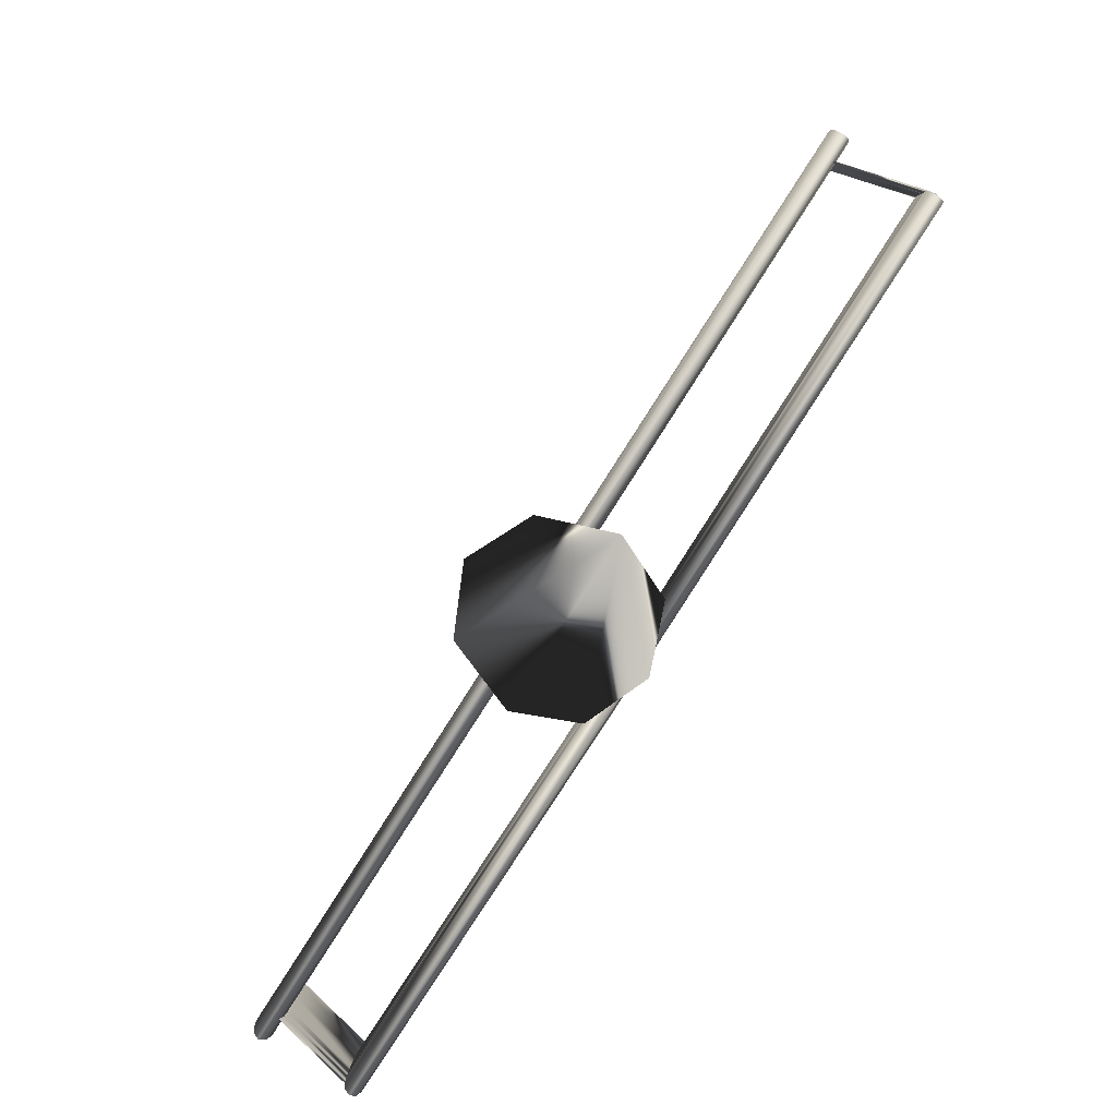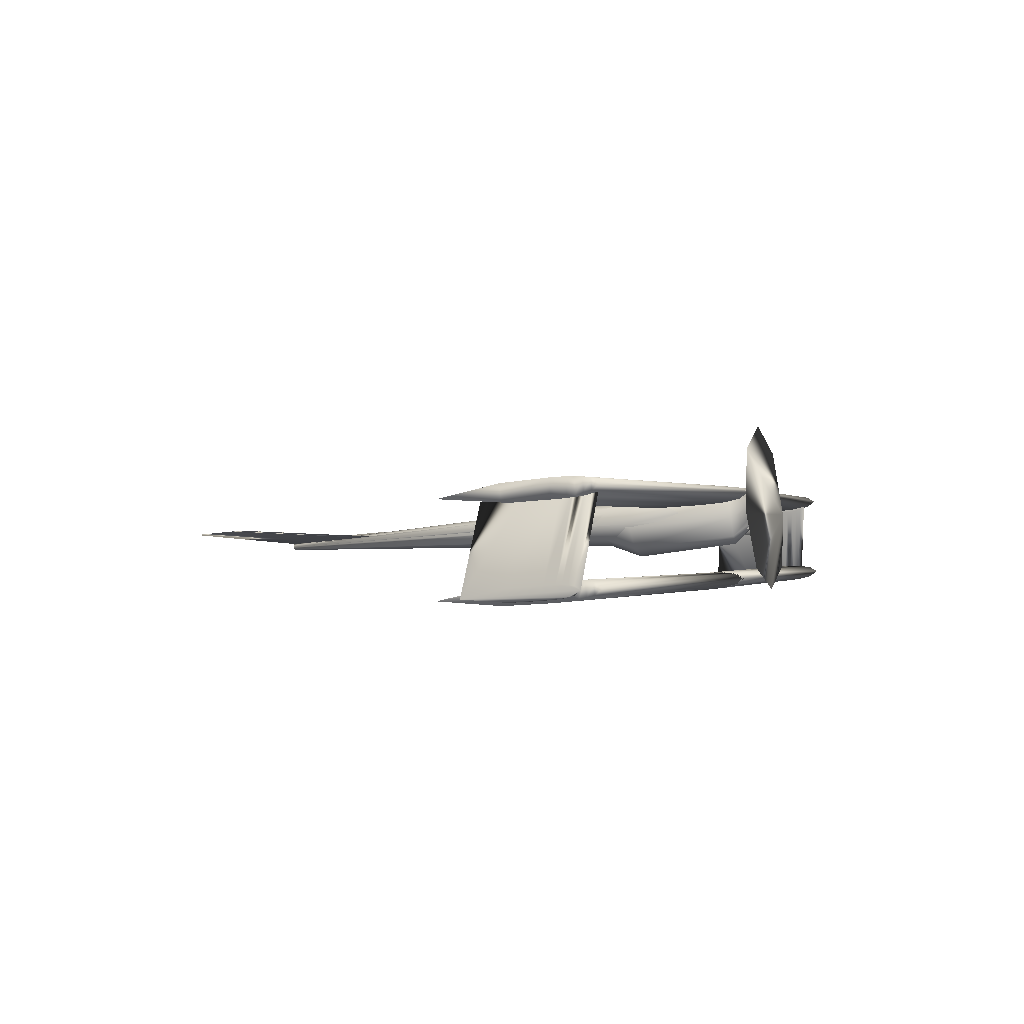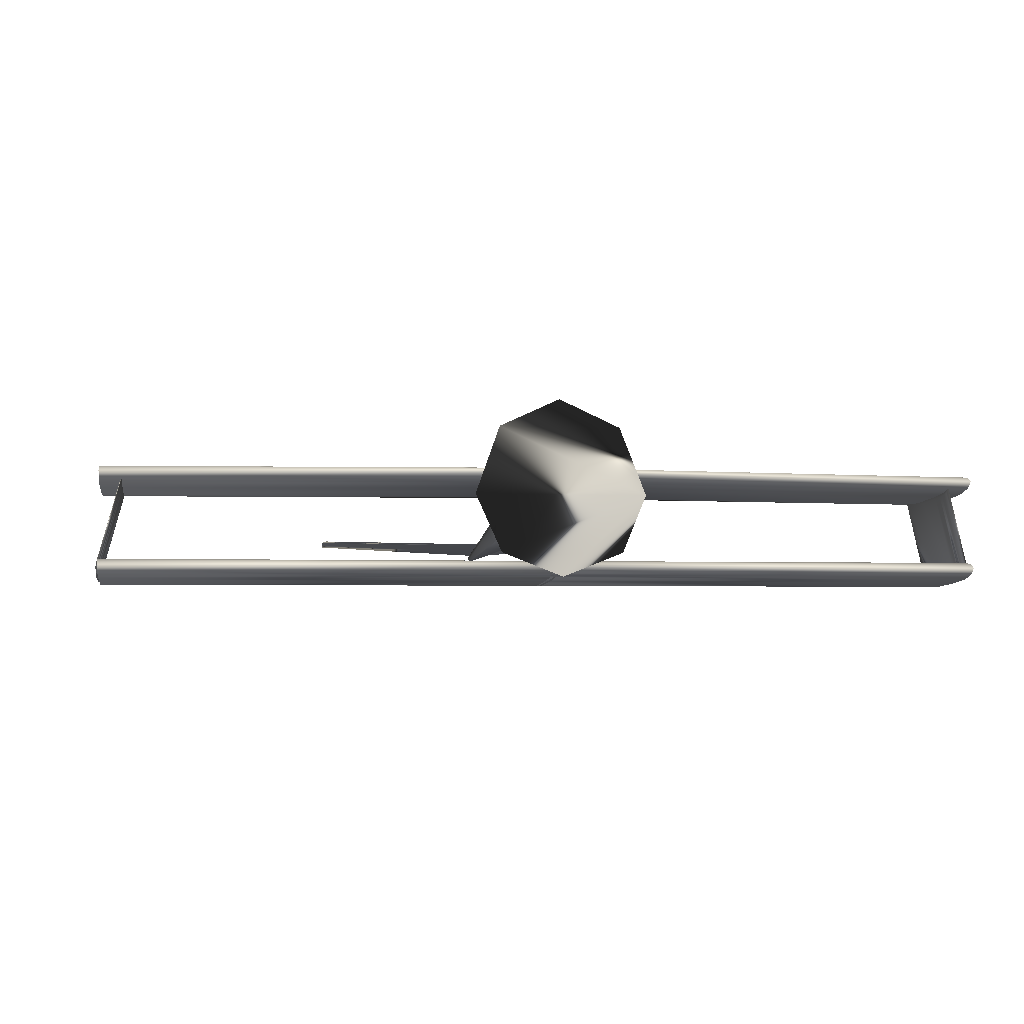
<metadata>
{"format":"obj","ext":"obj","renderer":"f3d","projection":"perspective","resolution":1024,"background":"white","views":[{"elev":-79.9,"azim":57.3,"up":"+Y"},{"elev":-1.0,"azim":-67.8,"up":"+Z"},{"elev":-4.2,"azim":-9.1,"up":"+Z"}]}
</metadata>
<code>
v -0.02202 -0.06193 -0.0112
v -0.02109 -0.1068 -0.007517
v 0.001444 -0.1064 -0.007438
v 0.000511 -0.06146 -0.01113
v -0.02221 -0.05886 0.02623
v 0.000315 -0.05839 0.0263
v -0.02128 -0.1038 0.02991
v 0.001247 -0.1033 0.02999
v -0.9387 -0.3284 -0.1082
v -0.9384 -0.3439 -0.09465
v 0.009147 -0.3507 -0.09244
v -0.939 -0.3121 -0.1127
v 0.008874 -0.3355 -0.1057
v -0.9393 -0.2958 -0.1171
v 0.008554 -0.3196 -0.11
v -0.9397 -0.2793 -0.1192
v 0.008234 -0.3037 -0.1143
v -0.9404 -0.2462 -0.1227
v 0.007902 -0.2876 -0.1164
v -0.9424 -0.1468 -0.1293
v 0.007235 -0.2553 -0.1198
v -0.9453 -0.01281 -0.1218
v 0.005214 -0.1582 -0.1263
v -0.9426 -0.1438 -0.09262
v 0.002435 -0.0274 -0.119
v -0.9406 -0.243 -0.08293
v 0.005026 -0.1553 -0.09046
v -0.9399 -0.2761 -0.08098
v 0.007032 -0.2521 -0.081
v -0.9395 -0.2928 -0.08038
v 0.007707 -0.2845 -0.07909
v -0.9392 -0.3096 -0.08208
v 0.008046 -0.3008 -0.07851
v -0.9388 -0.3264 -0.08378
v 0.008397 -0.3172 -0.08017
v 0.008749 -0.3336 -0.08183
v 0.3723 0.7388 0.01913
v 0.3762 0.7329 0.01964
v -0.01741 0.5727 0.004599
v 0.3713 0.7447 0.01864
v -0.02457 0.5838 0.003653
v 0.3702 0.7507 0.01815
v -0.02654 0.595 0.002725
v 0.3699 0.7567 0.01765
v -0.0285 0.6061 0.001796
v 0.3694 0.7687 0.01667
v -0.02917 0.6174 0.000873
v 0.3691 0.8046 0.01372
v -0.03007 0.6398 -0.000973
v 0.3737 0.8526 0.009805
v -0.0306 0.7072 -0.006502
v 0.3802 0.8048 0.01376
v -0.02207 0.7972 -0.01384
v 0.3814 0.7689 0.01671
v -0.009805 0.7076 -0.006429
v 0.3814 0.7569 0.01769
v -0.00754 0.6403 -0.000894
v 0.3813 0.7509 0.01818
v -0.007507 0.6178 0.000949
v 0.3805 0.7449 0.01867
v -0.007707 0.6066 0.00187
v 0.3797 0.7389 0.01916
v -0.009207 0.5953 0.002785
v -0.01071 0.5841 0.003701
v -0.4198 0.7221 0.01635
v -0.4159 0.7162 0.01685
v -0.01589 0.5727 0.004604
v -0.4208 0.7281 0.01585
v -0.02305 0.5838 0.003658
v -0.4219 0.734 0.01536
v -0.02502 0.595 0.00273
v -0.4222 0.74 0.01487
v -0.02699 0.6062 0.001802
v -0.4227 0.752 0.01388
v -0.02765 0.6174 0.000878
v -0.423 0.7879 0.01093
v -0.02855 0.6398 -0.000968
v -0.4184 0.8359 0.007018
v -0.02908 0.7072 -0.006497
v -0.4119 0.7882 0.01097
v -0.02055 0.7973 -0.01384
v -0.4107 0.7522 0.01392
v -0.008289 0.7077 -0.006424
v -0.4107 0.7403 0.01491
v -0.006024 0.6403 -0.000888
v -0.4108 0.7343 0.0154
v -0.005991 0.6179 0.000954
v -0.4116 0.7283 0.01589
v -0.006191 0.6066 0.001875
v -0.4124 0.7222 0.01637
v -0.007691 0.5954 0.002791
v -0.009191 0.5841 0.003707
v -0.01715 -0.3336 0.004522
v -0.02548 -0.3303 0.04682
v 0.007415 -0.3884 0.07145
v 0.002511 -0.3346 -0.01294
v 0.006331 -0.3901 0.05083
v 0.02199 -0.3328 0.00466
v 0.0035 -0.3909 0.04229
v 0.02987 -0.3291 0.04702
v 0.000579 -0.3902 0.05081
v 0.02154 -0.3258 0.08932
v -0.00072 -0.3886 0.07142
v 0.001883 -0.3248 0.1068
v 0.000363 -0.3868 0.09204
v -0.01759 -0.3267 0.08918
v 0.003194 -0.3861 0.1006
v 0.006115 -0.3867 0.09206
v -0.05533 -0.1089 -0.02368
v -0.07757 -0.1055 0.0232
v -0.002125 -0.1094 -0.04294
v 0.05087 -0.1066 -0.0233
v 0.07262 -0.1023 0.02373
v 0.05038 -0.09894 0.07061
v -0.002822 -0.09846 0.08987
v -0.05582 -0.1012 0.07023
v -0.05148 0.02117 0.012
v -0.07083 0.02291 0.03809
v -0.00503 0.02125 0.001326
v 0.0413 0.02312 0.01232
v 0.06038 0.02567 0.03855
v 0.04103 0.02741 0.06463
v -0.005418 0.02732 0.07531
v -0.05175 0.02546 0.06431
v -0.02655 0.7961 -0.02664
v -0.02878 0.7965 -0.02135
v -0.02123 0.796 -0.02881
v -0.01593 0.7963 -0.0266
v -0.01376 0.7968 -0.0213
v -0.01599 0.7972 -0.01601
v -0.02131 0.7972 -0.01384
v -0.02661 0.7969 -0.01605
v 0.007963 -0.39 0.09748
v 0.003205 -0.3888 0.1137
v 0.002653 -0.3863 0.2555
v -0.05847 -0.1072 -0.002898
v -0.0819 -0.1049 0.03182
v 0.0101 -0.3932 0.05826
v -0.002261 -0.1072 -0.01711
v 0.008344 -0.396 0.02483
v 0.0538 -0.1049 -0.002503
v 0.003743 -0.3972 0.01098
v 0.07687 -0.1015 0.03238
v -0.001003 -0.3962 0.0248
v 0.0534 -0.09867 0.07315
v -0.003114 -0.3935 0.05821
v -0.001384 -0.3902 0.09745
v -0.05887 -0.101 0.07275
v -0.02655 0.7961 -0.02681
v -0.02878 0.7964 -0.02195
v -0.01593 0.7963 -0.02678
v -0.01376 0.7967 -0.0219
v -0.01599 0.7972 -0.01619
v -0.02661 0.7969 -0.01623
v -0.9392 -0.3224 0.08376
v -0.9389 -0.3376 0.09706
v 0.002709 -0.3636 0.1041
v -0.9395 -0.3065 0.07943
v 0.002425 -0.3478 0.09033
v -0.9398 -0.2905 0.07511
v 0.002092 -0.3313 0.08585
v -0.9402 -0.2743 0.07303
v 0.00176 -0.3147 0.08137
v -0.9408 -0.242 0.06962
v 0.001415 -0.298 0.07921
v -0.9429 -0.1446 0.06313
v 0.000721 -0.2644 0.07568
v -0.9456 -0.01349 0.07044
v -0.00138 -0.1635 0.06895
v -0.943 -0.1417 0.09904
v -0.004268 -0.02749 0.07652
v -0.941 -0.2388 0.1085
v -0.001575 -0.1604 0.1062
v -0.9404 -0.2713 0.1104
v 0.00051 -0.2611 0.116
v -0.94 -0.2875 0.111
v 0.001212 -0.2948 0.118
v -0.9397 -0.304 0.1094
v 0.001564 -0.3117 0.1186
v -0.9393 -0.3205 0.1077
v 0.00193 -0.3287 0.1169
v 0.002295 -0.3458 0.1152
v 0.8962 -0.2702 0.08139
v 0.8964 -0.2813 0.09104
v 0.9473 -0.2625 -0.09144
v 0.896 -0.2587 0.07825
v 0.9471 -0.2513 -0.1012
v 0.8957 -0.2471 0.07512
v 0.9469 -0.2396 -0.1044
v 0.8955 -0.2354 0.07361
v 0.9466 -0.2278 -0.1076
v 0.895 -0.2119 0.07114
v 0.9464 -0.216 -0.1091
v 0.8935 -0.1413 0.06643
v 0.9459 -0.1922 -0.1116
v 0.8915 -0.04619 0.07173
v 0.9444 -0.1205 -0.1164
v 0.8934 -0.1392 0.09247
v 0.9424 -0.02408 -0.111
v 0.8949 -0.2096 0.09935
v 0.9443 -0.1184 -0.08998
v 0.8953 -0.2331 0.1007
v 0.9458 -0.1898 -0.083
v 0.8956 -0.2449 0.1012
v 0.9463 -0.2137 -0.08159
v 0.8959 -0.2569 0.09996
v 0.9465 -0.2257 -0.08117
v 0.8961 -0.2688 0.09875
v 0.9468 -0.2378 -0.08239
v 0.947 -0.2499 -0.08361
v 0.9435 -0.3043 -0.08803
v 0.9433 -0.2888 -0.1016
v -0.002883 -0.351 -0.09248
v 0.9429 -0.2725 -0.106
v -0.003156 -0.3358 -0.1058
v 0.9426 -0.2562 -0.1105
v -0.003476 -0.3199 -0.1101
v 0.9423 -0.2397 -0.1126
v -0.003796 -0.3039 -0.1144
v 0.9416 -0.2066 -0.1161
v -0.004127 -0.2878 -0.1165
v 0.9395 -0.1072 -0.1227
v -0.004795 -0.2556 -0.1199
v 0.9367 0.0268 -0.1152
v -0.006816 -0.1585 -0.1263
v 0.9393 -0.1041 -0.086
v -0.009595 -0.02765 -0.119
v 0.9414 -0.2034 -0.07631
v -0.007004 -0.1555 -0.09051
v 0.9421 -0.2365 -0.07436
v -0.004998 -0.2524 -0.08105
v 0.9424 -0.2532 -0.07376
v -0.004323 -0.2848 -0.07914
v 0.9428 -0.27 -0.07546
v -0.003984 -0.301 -0.07855
v 0.9431 -0.2868 -0.07716
v -0.003632 -0.3174 -0.08021
v -0.003281 -0.3338 -0.08187
v 0.9424 -0.298 0.1037
v 0.9422 -0.2828 0.09038
v 0.9418 -0.2669 0.08605
v 0.9415 -0.2509 0.08173
v 0.9412 -0.2348 0.07965
v 0.9405 -0.2024 0.07624
v 0.9385 -0.105 0.06975
v 0.9357 0.02611 0.07706
v 0.9383 -0.1021 0.1057
v 0.9403 -0.1992 0.1151
v 0.941 -0.2317 0.1171
v 0.9413 -0.248 0.1176
v 0.9417 -0.2644 0.116
v 0.942 -0.2809 0.1143
v -0.8935 -0.3189 0.08474
v -0.8937 -0.3079 0.07509
v -0.9439 -0.3023 -0.09809
v -0.894 -0.2963 0.07196
v -0.9441 -0.2911 -0.1079
v -0.8942 -0.2847 0.06882
v -0.9444 -0.2794 -0.1111
v -0.8944 -0.273 0.06731
v -0.9446 -0.2676 -0.1142
v -0.8949 -0.2496 0.06484
v -0.9448 -0.2558 -0.1158
v -0.8964 -0.179 0.06013
v -0.9453 -0.232 -0.1183
v -0.8984 -0.08386 0.06543
v -0.9468 -0.1603 -0.123
v -0.8965 -0.1768 0.08618
v -0.9489 -0.06389 -0.1177
v -0.8951 -0.2473 0.09305
v -0.947 -0.1582 -0.09663
v -0.8946 -0.2708 0.09444
v -0.9455 -0.2296 -0.08966
v -0.8943 -0.2826 0.09486
v -0.945 -0.2535 -0.08825
v -0.8941 -0.2945 0.09366
v -0.9447 -0.2655 -0.08782
v -0.8938 -0.3065 0.09245
v -0.9445 -0.2776 -0.08904
v -0.9442 -0.2897 -0.09026
v -0.1764 -0.4065 0.05406
v -0.123 -0.4154 -0.06671
v 0.004604 -0.4168 -0.1164
v 0.1317 -0.41 -0.06582
v 0.1838 -0.399 0.05533
v 0.1303 -0.3884 0.1971
v -0.1244 -0.3938 0.1962
v -0.002822 -0.09846 0.08987
v -0.02123 0.796 -0.02881
v -0.02131 0.7972 -0.01384
f 2 1 3
f 1 4 3
f 1 5 4
f 5 6 4
f 5 7 6
f 7 8 6
f 7 2 8
f 2 3 8
f 7 5 2
f 5 1 2
f 3 4 8
f 4 6 8
f 10 9 11
f 9 12 13
f 12 14 15
f 14 16 17
f 16 18 19
f 18 20 21
f 20 22 23
f 22 24 25
f 24 26 27
f 26 28 29
f 28 30 31
f 30 32 33
f 32 34 35
f 34 10 36
f 9 13 11
f 12 15 13
f 14 17 15
f 16 19 17
f 18 21 19
f 20 23 21
f 22 25 23
f 24 27 25
f 26 29 27
f 28 31 29
f 30 33 31
f 32 35 33
f 34 36 35
f 10 11 36
f 38 37 39
f 37 40 41
f 40 42 43
f 42 44 45
f 44 46 47
f 46 48 49
f 48 50 51
f 50 52 53
f 52 54 55
f 54 56 57
f 56 58 59
f 58 60 61
f 60 62 63
f 62 38 64
f 37 41 39
f 40 43 41
f 42 45 43
f 44 47 45
f 46 49 47
f 48 51 49
f 50 53 51
f 52 55 53
f 54 57 55
f 56 59 57
f 58 61 59
f 60 63 61
f 62 64 63
f 38 39 64
f 66 65 67
f 65 68 69
f 68 70 71
f 70 72 73
f 72 74 75
f 74 76 77
f 76 78 79
f 78 80 81
f 80 82 83
f 82 84 85
f 84 86 87
f 86 88 89
f 88 90 91
f 90 66 92
f 65 69 67
f 68 71 69
f 70 73 71
f 72 75 73
f 74 77 75
f 76 79 77
f 78 81 79
f 80 83 81
f 82 85 83
f 84 87 85
f 86 89 87
f 88 91 89
f 90 92 91
f 66 67 92
f 94 93 95
f 93 96 97
f 96 98 99
f 98 100 101
f 100 102 103
f 102 104 105
f 104 106 107
f 106 94 108
f 110 109 94
f 109 111 93
f 111 112 96
f 112 113 98
f 113 114 100
f 114 288 102
f 288 116 104
f 116 110 106
f 118 117 110
f 117 119 109
f 119 120 111
f 120 121 112
f 121 122 113
f 122 123 114
f 123 124 288
f 124 118 116
f 126 125 118
f 125 289 117
f 289 128 119
f 128 129 120
f 129 130 121
f 130 290 122
f 290 132 123
f 132 126 124
f 93 97 95
f 96 99 97
f 98 101 99
f 100 103 101
f 102 105 103
f 104 107 105
f 106 108 107
f 94 95 108
f 109 93 94
f 111 96 93
f 112 98 96
f 113 100 98
f 114 102 100
f 288 104 102
f 116 106 104
f 110 94 106
f 117 109 110
f 119 111 109
f 120 112 111
f 121 113 112
f 122 114 113
f 123 288 114
f 124 116 288
f 118 110 116
f 125 117 118
f 289 119 117
f 128 120 119
f 129 121 120
f 130 122 121
f 290 123 122
f 132 124 123
f 126 118 124
f 134 133 135
f 137 136 138
f 136 139 140
f 139 141 142
f 141 143 144
f 143 145 146
f 145 115 147
f 115 148 134
f 148 137 133
f 150 149 137
f 149 127 136
f 127 151 139
f 151 152 141
f 152 153 143
f 153 131 145
f 131 154 115
f 154 150 148
f 136 140 138
f 139 142 140
f 141 144 142
f 143 146 144
f 145 147 146
f 115 134 147
f 148 133 134
f 137 138 133
f 149 136 137
f 127 139 136
f 151 141 139
f 152 143 141
f 153 145 143
f 131 115 145
f 154 148 115
f 150 137 148
f 156 155 157
f 155 158 159
f 158 160 161
f 160 162 163
f 162 164 165
f 164 166 167
f 166 168 169
f 168 170 171
f 170 172 173
f 172 174 175
f 174 176 177
f 176 178 179
f 178 180 181
f 180 156 182
f 155 159 157
f 158 161 159
f 160 163 161
f 162 165 163
f 164 167 165
f 166 169 167
f 168 171 169
f 170 173 171
f 172 175 173
f 174 177 175
f 176 179 177
f 178 181 179
f 180 182 181
f 156 157 182
f 184 183 185
f 183 186 187
f 186 188 189
f 188 190 191
f 190 192 193
f 192 194 195
f 194 196 197
f 196 198 199
f 198 200 201
f 200 202 203
f 202 204 205
f 204 206 207
f 206 208 209
f 208 184 210
f 183 187 185
f 186 189 187
f 188 191 189
f 190 193 191
f 192 195 193
f 194 197 195
f 196 199 197
f 198 201 199
f 200 203 201
f 202 205 203
f 204 207 205
f 206 209 207
f 208 210 209
f 184 185 210
f 212 211 213
f 214 212 215
f 216 214 217
f 218 216 219
f 220 218 221
f 222 220 223
f 224 222 225
f 226 224 227
f 228 226 229
f 230 228 231
f 232 230 233
f 234 232 235
f 236 234 237
f 211 236 238
f 215 212 213
f 217 214 215
f 219 216 217
f 221 218 219
f 223 220 221
f 225 222 223
f 227 224 225
f 229 226 227
f 231 228 229
f 233 230 231
f 235 232 233
f 237 234 235
f 238 236 237
f 213 211 238
f 240 239 157
f 241 240 159
f 242 241 161
f 243 242 163
f 244 243 165
f 245 244 167
f 246 245 169
f 247 246 171
f 248 247 173
f 249 248 175
f 250 249 177
f 251 250 179
f 252 251 181
f 239 252 182
f 159 240 157
f 161 241 159
f 163 242 161
f 165 243 163
f 167 244 165
f 169 245 167
f 171 246 169
f 173 247 171
f 175 248 173
f 177 249 175
f 179 250 177
f 181 251 179
f 182 252 181
f 157 239 182
f 254 253 255
f 256 254 257
f 258 256 259
f 260 258 261
f 262 260 263
f 264 262 265
f 266 264 267
f 268 266 269
f 270 268 271
f 272 270 273
f 274 272 275
f 276 274 277
f 278 276 279
f 253 278 280
f 257 254 255
f 259 256 257
f 261 258 259
f 263 260 261
f 265 262 263
f 267 264 265
f 269 266 267
f 271 268 269
f 273 270 271
f 275 272 273
f 277 274 275
f 279 276 277
f 280 278 279
f 255 253 280
f 140 138 281
f 142 140 282
f 144 142 283
f 146 144 284
f 147 146 285
f 134 147 286
f 138 133 287
f 282 140 281
f 283 142 282
f 284 144 283
f 285 146 284
f 286 147 285
f 135 134 286
f 287 133 135
f 281 138 287
f 9 10 34
f 12 9 34
f 12 34 32
f 14 12 32
f 14 32 30
f 16 14 30
f 18 16 30
f 20 18 30
f 22 20 30
f 24 22 30
f 26 24 30
f 26 30 28
f 23 25 27
f 23 27 29
f 23 29 31
f 31 33 35
f 23 31 35
f 13 15 17
f 36 11 13
f 36 13 17
f 35 36 17
f 35 17 19
f 23 35 19
f 21 23 19
f 40 37 38
f 42 40 38
f 44 42 38
f 46 44 38
f 48 46 38
f 50 48 38
f 62 60 58
f 52 50 38
f 52 38 62
f 54 52 62
f 56 54 62
f 63 64 39
f 61 63 39
f 59 61 39
f 57 59 39
f 55 57 39
f 53 55 39
f 41 43 45
f 39 41 45
f 53 39 45
f 51 53 45
f 49 51 45
f 47 49 45
f 66 90 88
f 66 88 86
f 66 86 84
f 66 84 82
f 66 82 80
f 66 80 78
f 70 68 65
f 70 65 66
f 70 66 78
f 70 78 76
f 70 76 74
f 72 70 74
f 67 69 71
f 67 71 73
f 67 73 75
f 67 75 77
f 67 77 79
f 67 79 81
f 89 91 92
f 89 92 67
f 89 67 81
f 89 81 83
f 89 83 85
f 89 85 87
f 130 129 128
f 290 130 128
f 290 128 289
f 290 289 125
f 290 125 126
f 290 126 132
f 97 99 101
f 105 107 108
f 95 97 101
f 95 101 103
f 95 103 105
f 95 105 108
f 154 131 153
f 154 153 152
f 150 154 152
f 149 150 152
f 149 152 151
f 127 149 151
f 155 156 180
f 158 155 180
f 158 180 178
f 160 158 178
f 160 178 176
f 160 176 174
f 162 160 174
f 162 174 172
f 164 162 172
f 166 164 172
f 166 172 170
f 166 170 168
f 186 183 184
f 188 186 184
f 190 188 184
f 192 190 184
f 194 192 184
f 196 194 184
f 184 208 206
f 196 184 206
f 198 196 206
f 206 204 202
f 198 206 202
f 200 198 202
f 209 210 185
f 207 209 185
f 205 207 185
f 203 205 185
f 201 203 185
f 199 201 185
f 187 189 191
f 185 187 191
f 199 185 191
f 197 199 191
f 195 197 191
f 195 191 193
f 236 211 212
f 236 212 214
f 234 236 214
f 234 214 216
f 232 234 216
f 232 216 218
f 232 218 220
f 232 220 222
f 232 222 224
f 232 224 226
f 232 226 228
f 230 232 228
f 229 227 225
f 231 229 225
f 219 217 215
f 233 231 225
f 235 233 225
f 237 235 225
f 215 213 238
f 219 215 238
f 219 238 237
f 221 219 237
f 221 237 225
f 221 225 223
f 252 239 240
f 251 252 240
f 251 240 241
f 251 241 242
f 250 251 242
f 250 242 243
f 249 250 243
f 249 243 244
f 248 249 244
f 247 248 244
f 247 244 245
f 247 245 246
f 253 254 256
f 253 256 258
f 253 258 260
f 253 260 262
f 253 262 264
f 253 264 266
f 274 276 278
f 274 278 253
f 274 253 266
f 274 266 268
f 274 268 270
f 274 270 272
f 255 280 279
f 255 279 277
f 255 277 275
f 255 275 273
f 255 273 271
f 255 271 269
f 259 257 255
f 259 255 269
f 259 269 267
f 263 261 259
f 263 259 267
f 265 263 267
f 287 135 286
f 287 286 285
f 281 287 285
f 282 281 285
f 283 282 285
f 284 283 285

</code>
